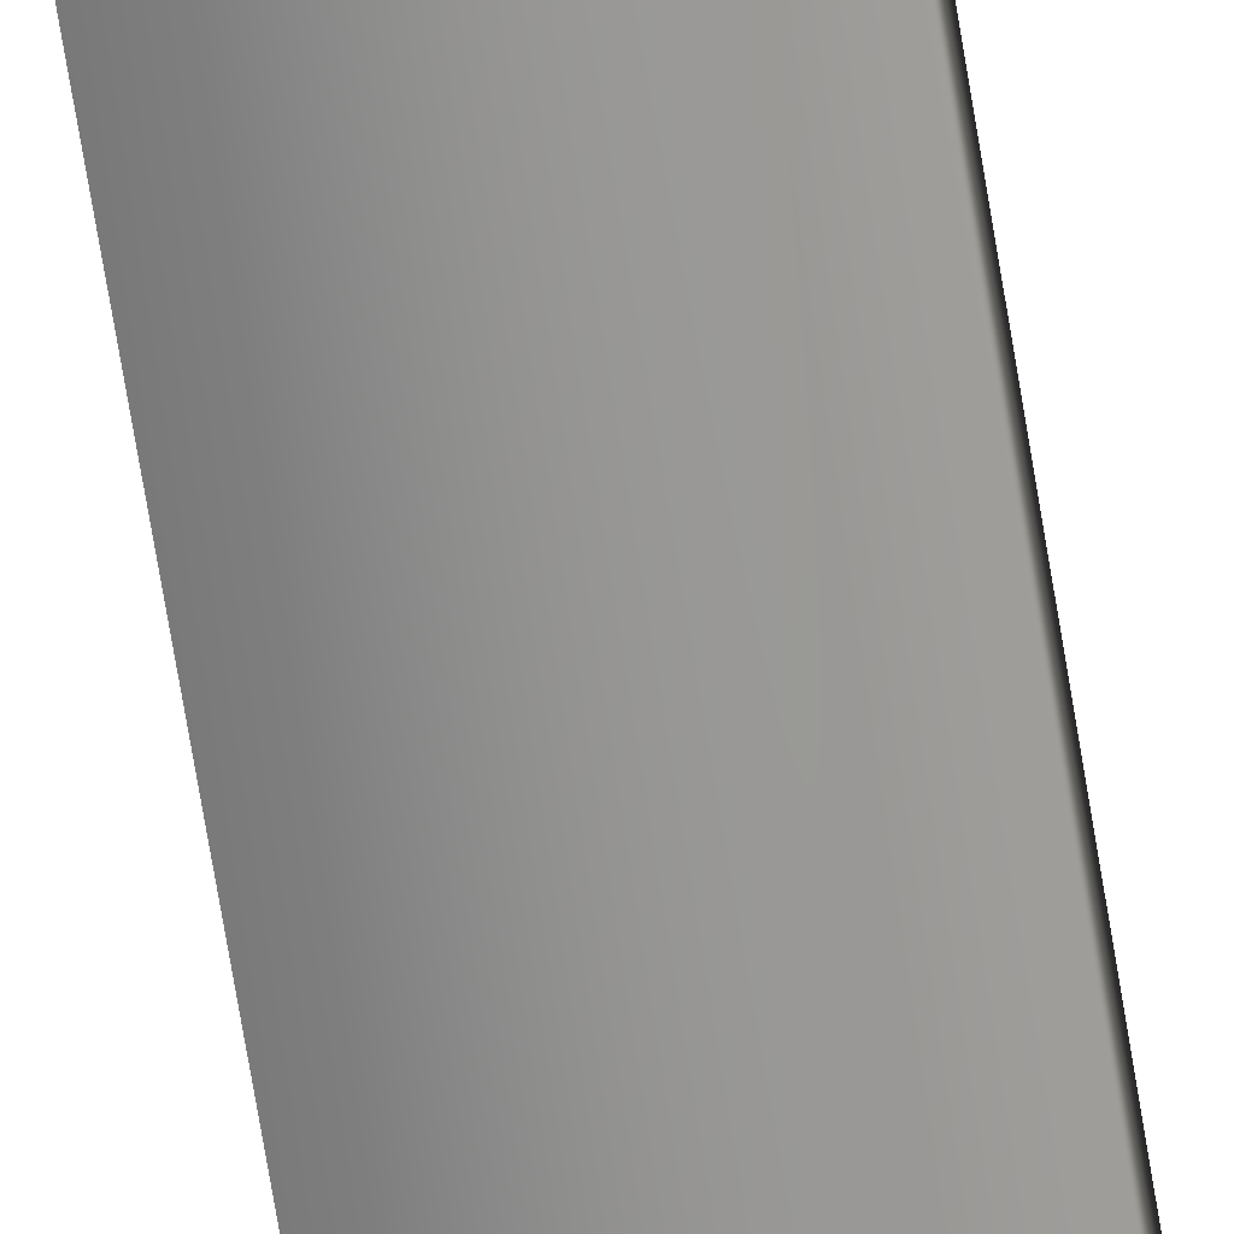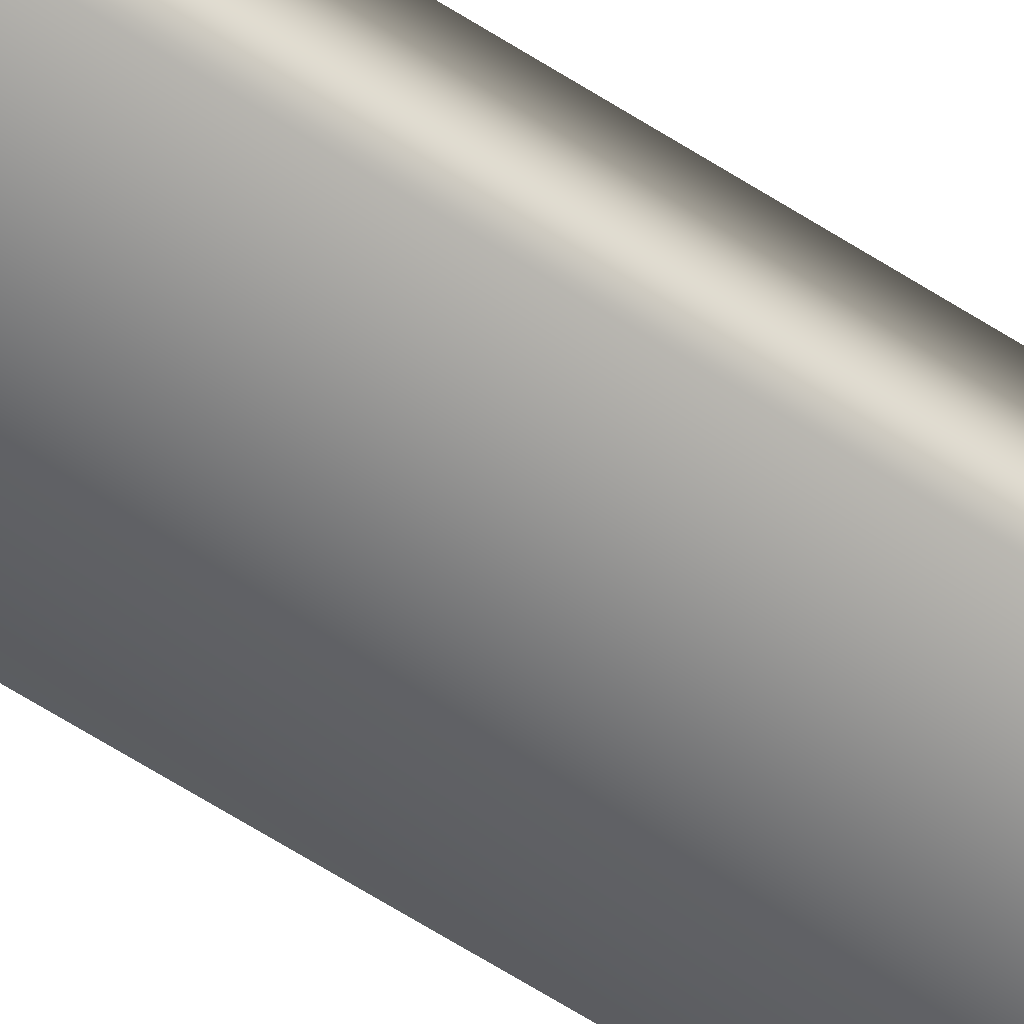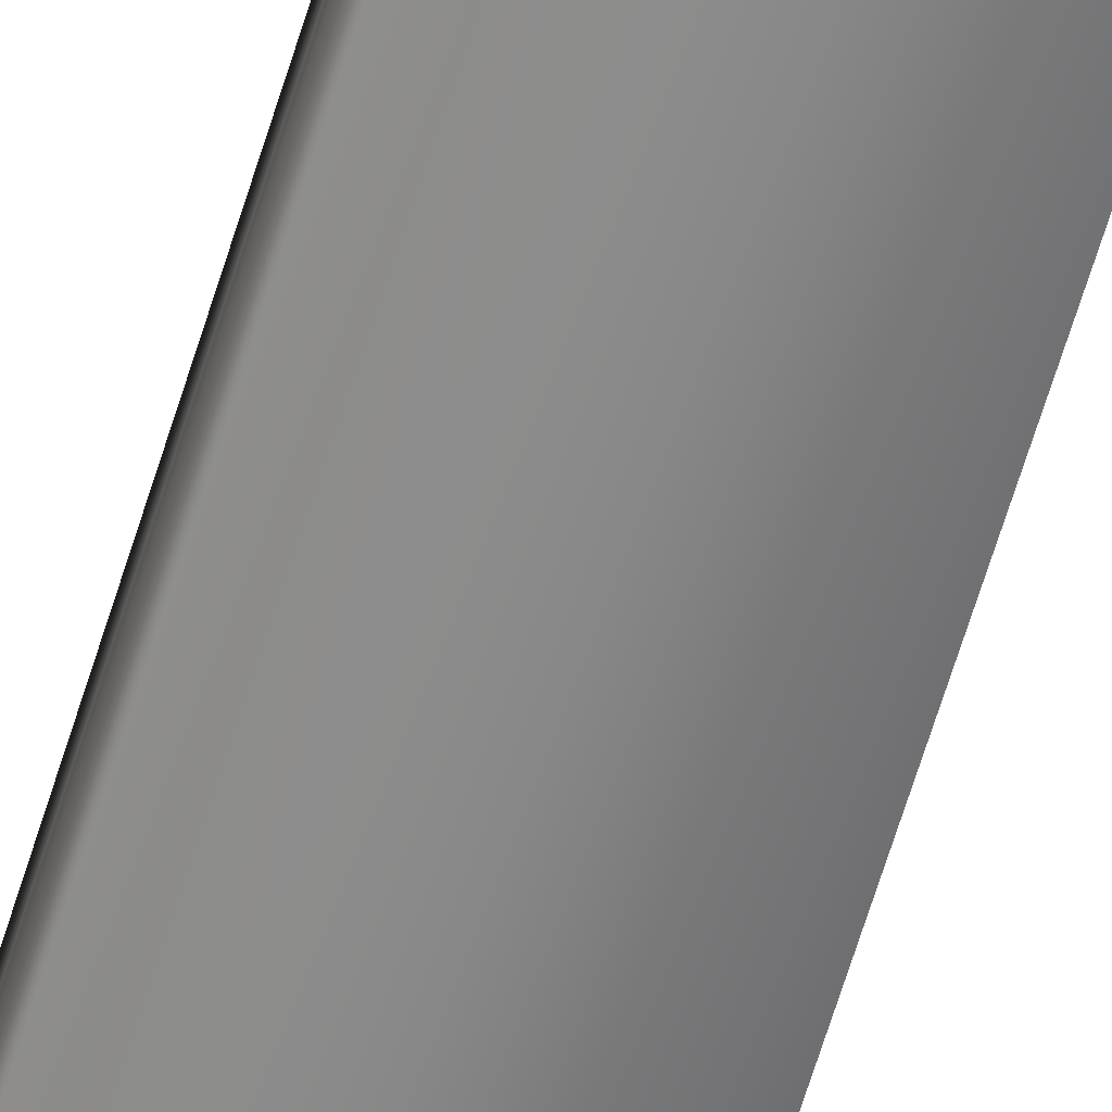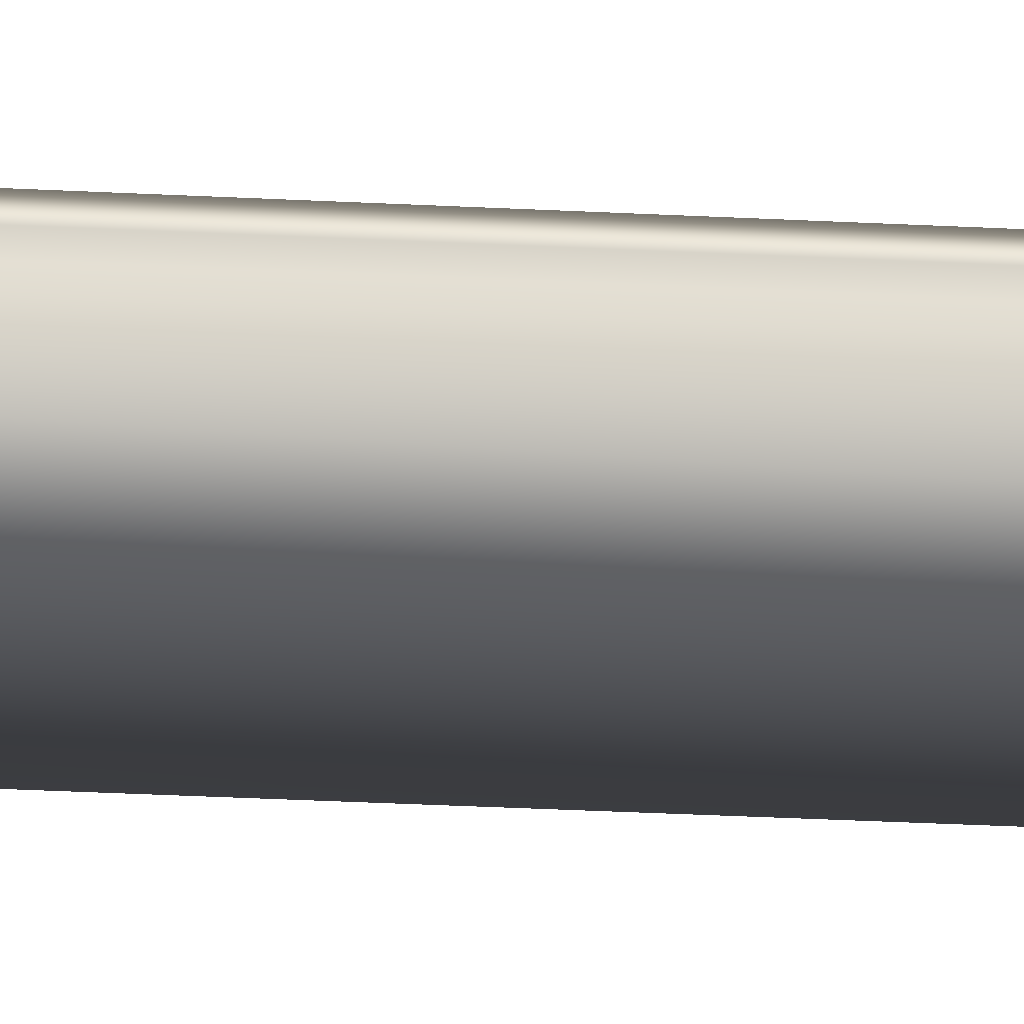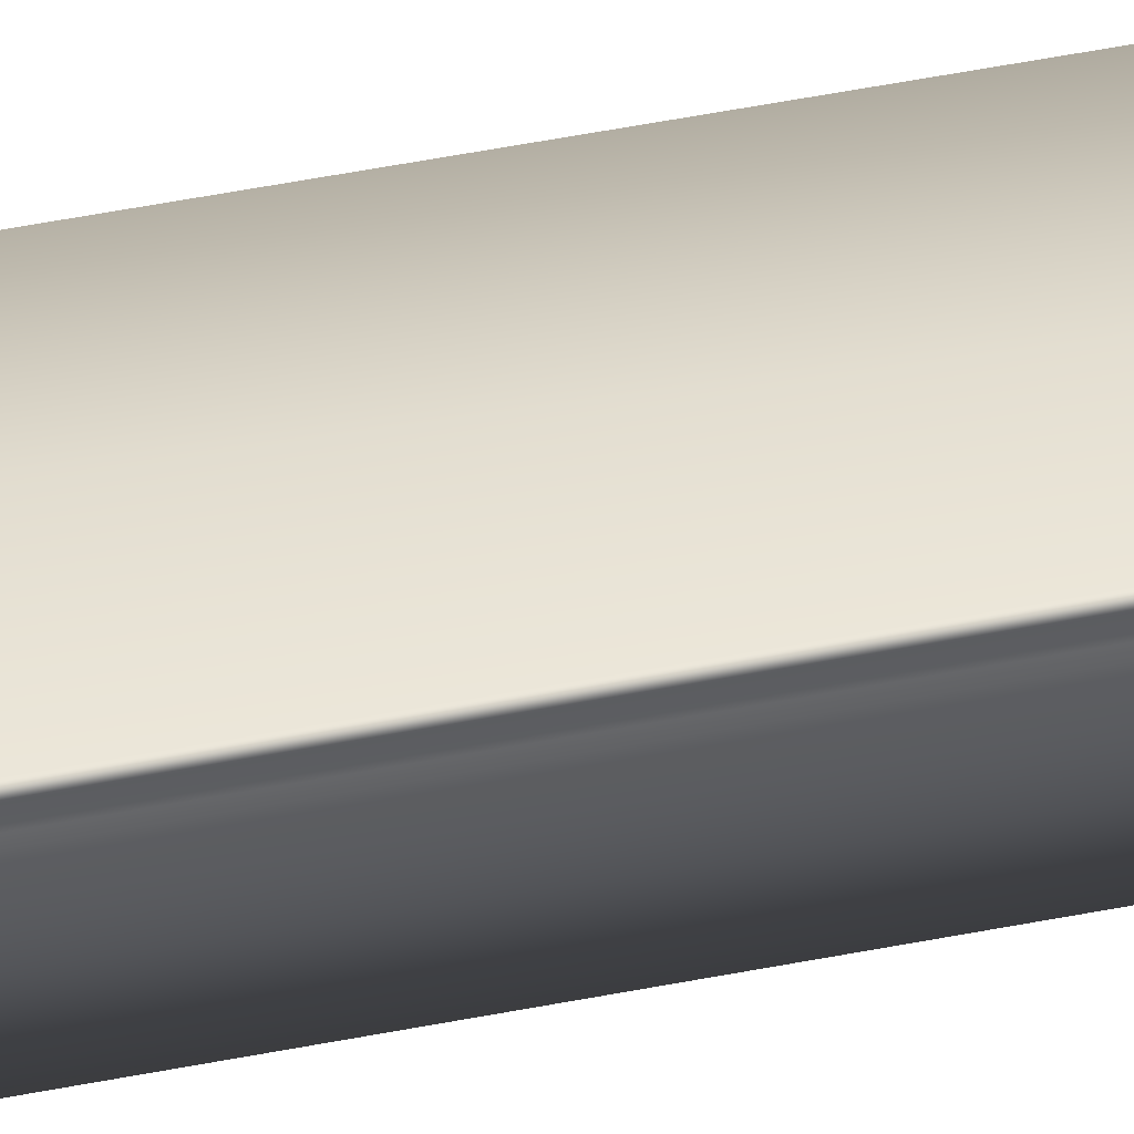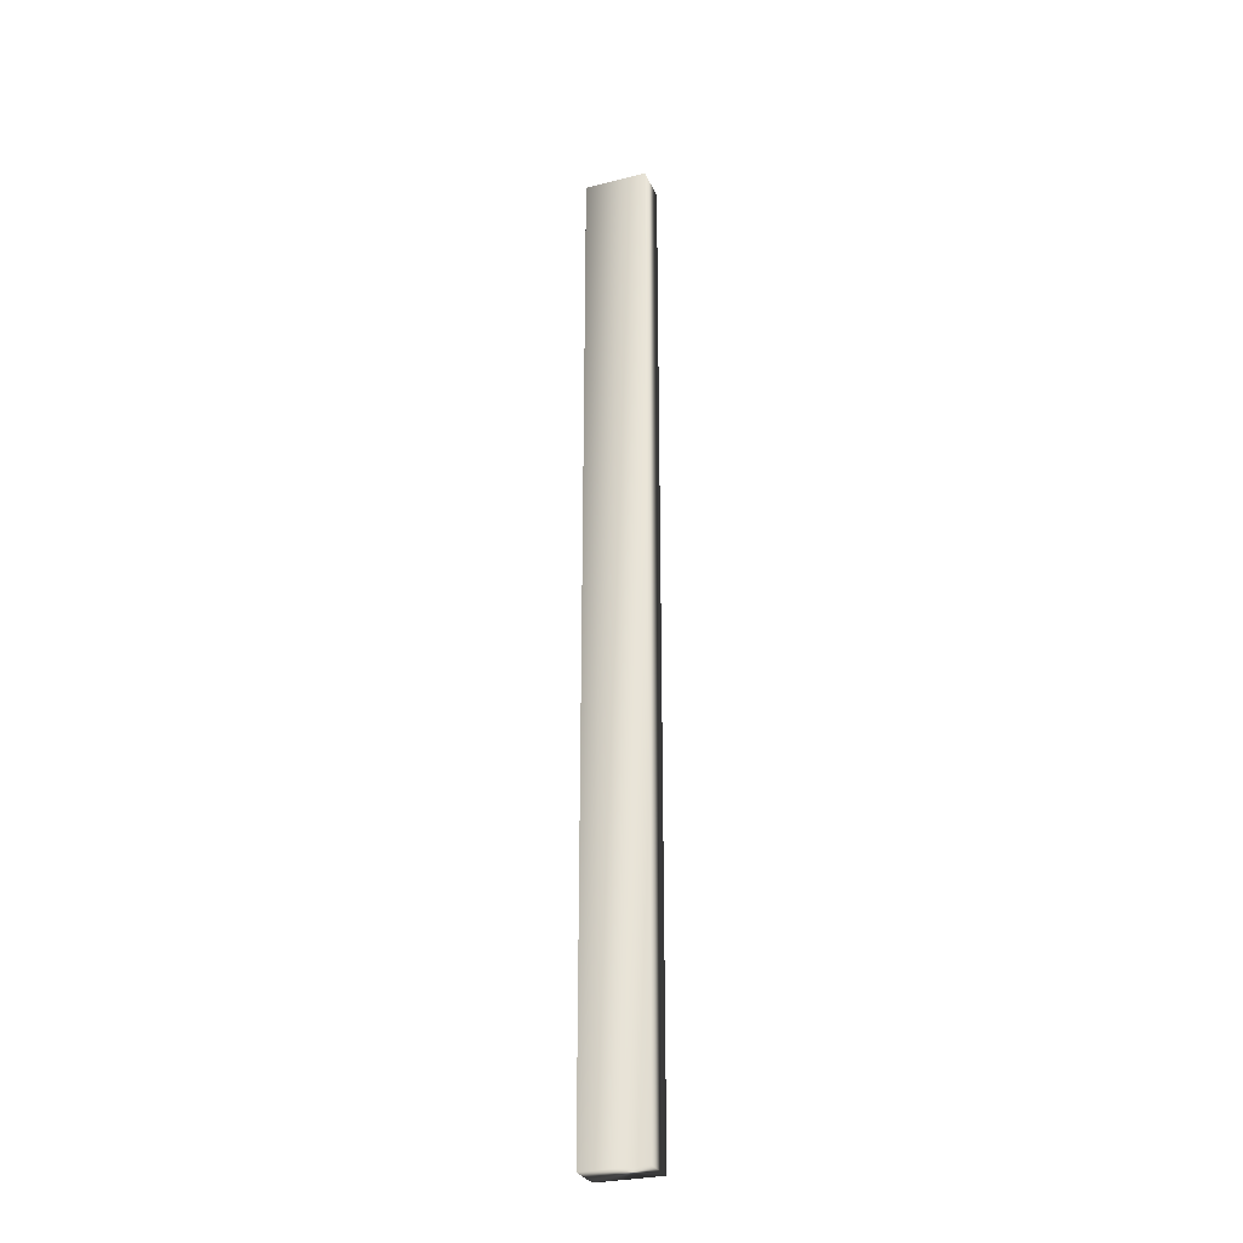
<metadata>
{"format":"obj","ext":"obj","renderer":"f3d","projection":"perspective","resolution":1024,"background":"white","views":[{"elev":-66.4,"azim":-170.9,"up":"+Z"},{"elev":-56.8,"azim":-124.7,"up":"+Z"},{"elev":-62.8,"azim":163.3,"up":"+Z"},{"elev":-18.6,"azim":83.1,"up":"+Z"},{"elev":42.9,"azim":76.2,"up":"+Z"},{"elev":-28.9,"azim":-159.3,"up":"+Y"}]}
</metadata>
<code>
v 51.75 24.75 62.27
v 51.75 32.96 62.27
v 51.75 24.75 62.48
v 51.75 32.96 62.48
v 51.75 32.96 62.56
v 51.75 24.75 62.56
v 51.74 32.96 62.53
v 51.74 24.75 62.53
v 51.74 24.75 62.5
v 51.74 32.96 62.5
v 51.23 32.96 62.27
v 51.23 32.96 62.56
v 51.23 24.75 62.56
v 51.23 24.75 62.27
f 1 2 3
f 3 2 4
f 5 6 7
f 7 6 8
f 7 8 9
f 3 4 9
f 9 4 10
f 9 10 7
f 2 11 4
f 4 11 12
f 4 12 10
f 10 12 7
f 7 12 5
f 6 5 13
f 13 5 12
f 14 11 1
f 1 11 2
f 1 3 14
f 14 3 13
f 13 3 9
f 13 9 8
f 8 6 13
f 13 12 14
f 14 12 11

</code>
